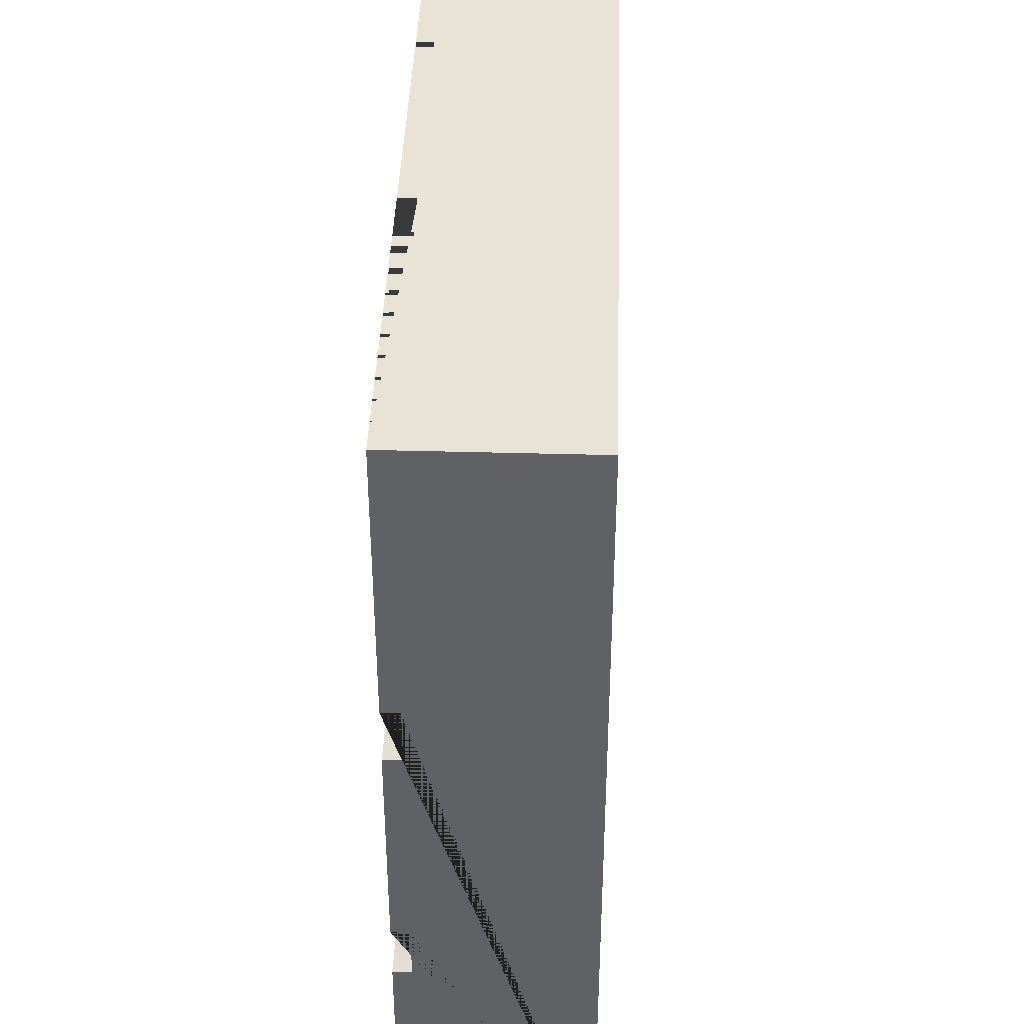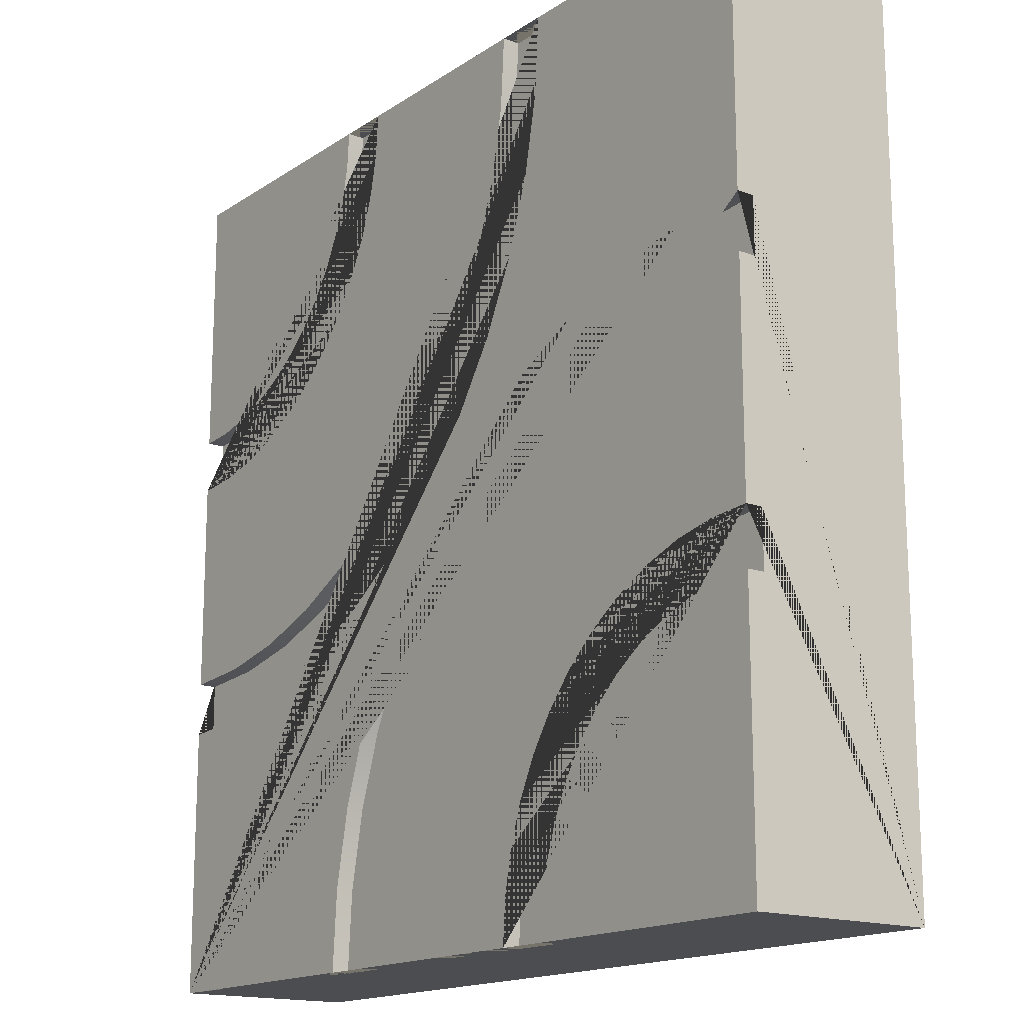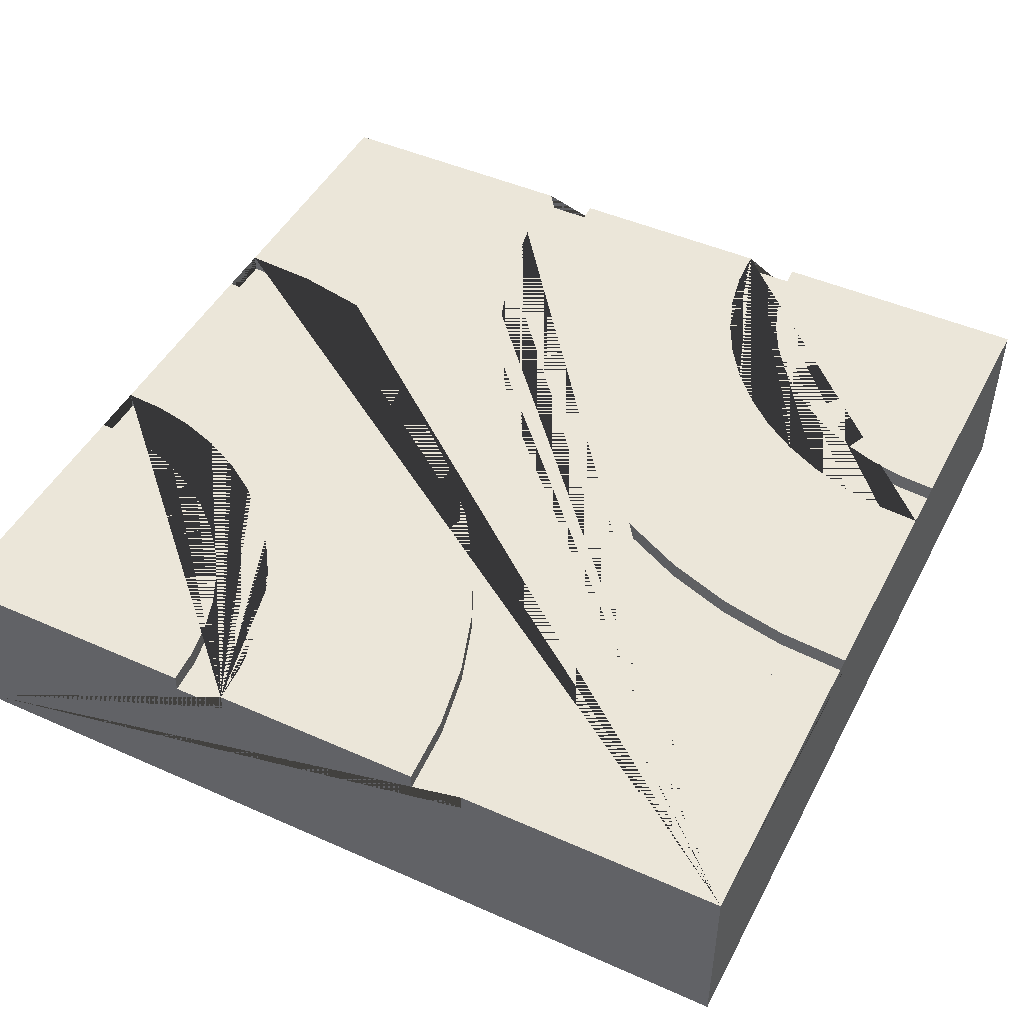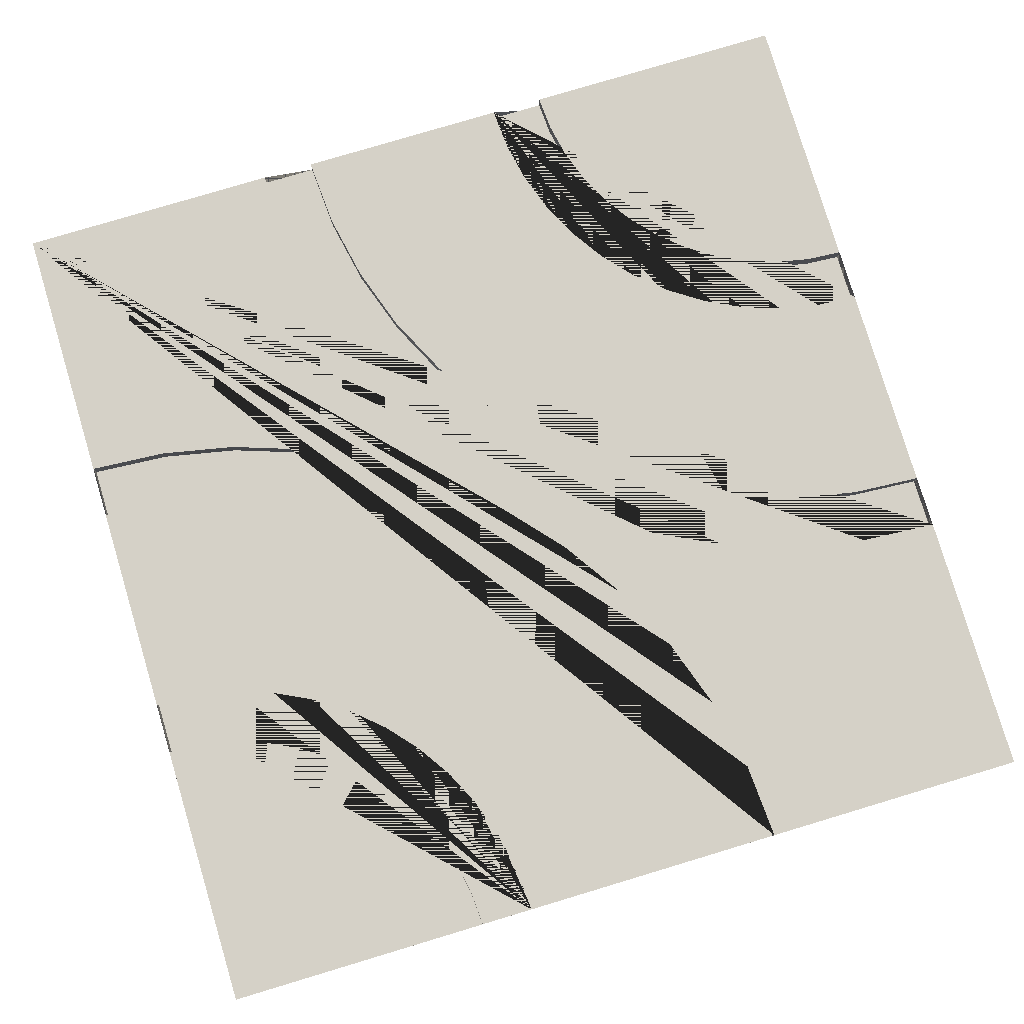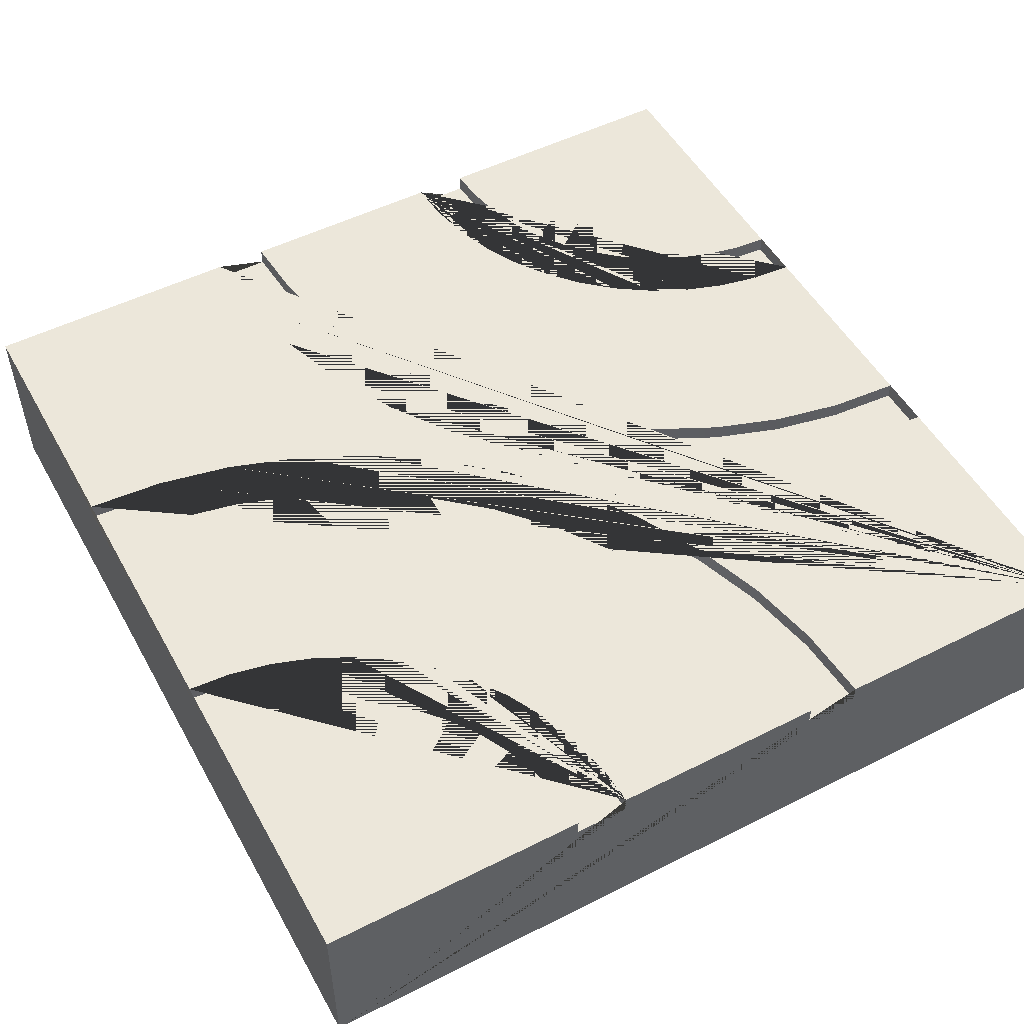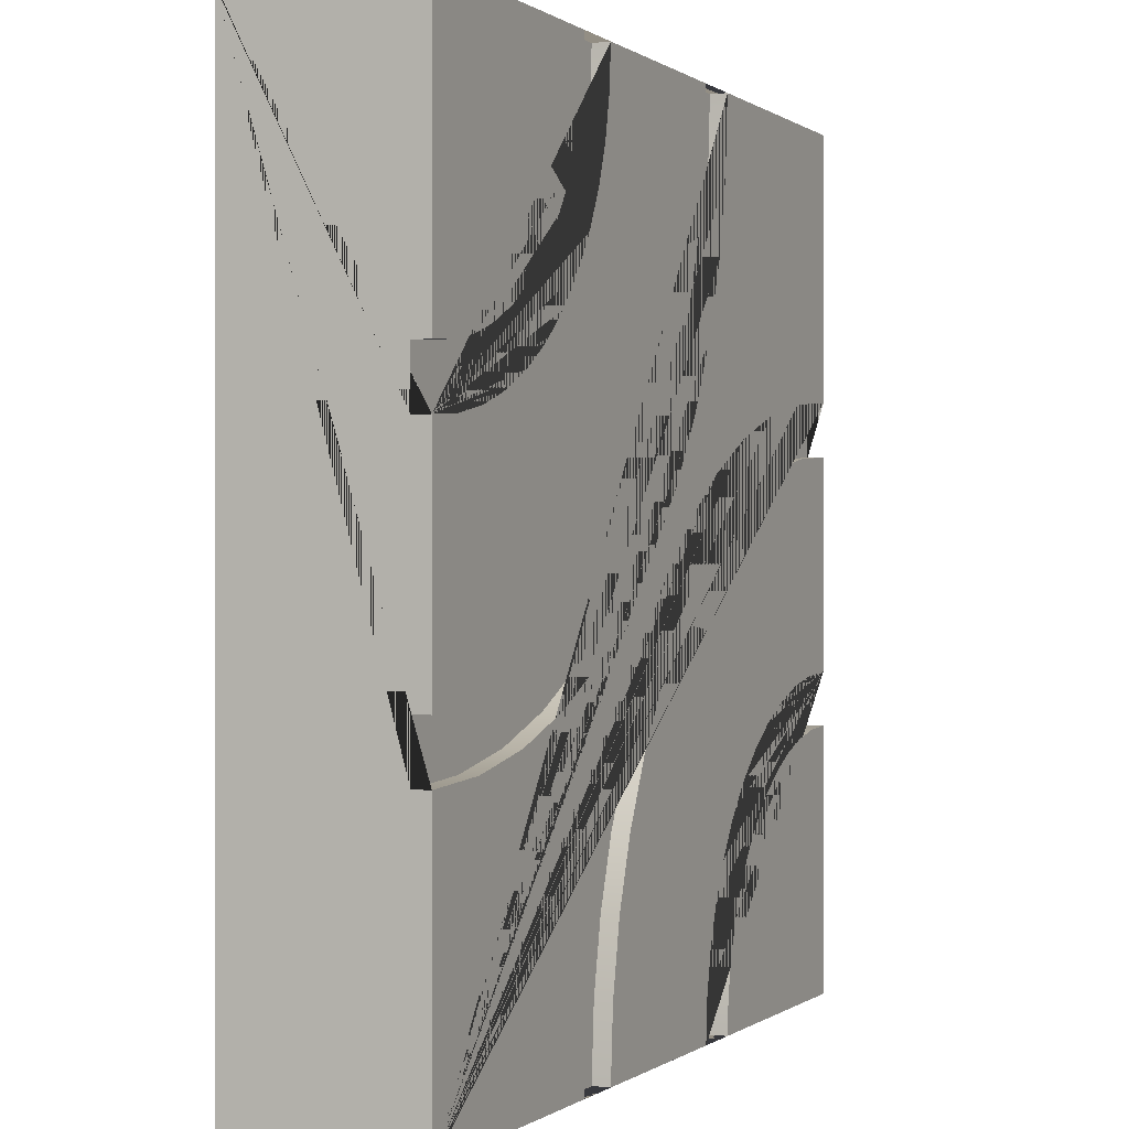
<metadata>
{"format":"obj","ext":"obj","renderer":"f3d","projection":"perspective","resolution":1024,"background":"white","views":[{"elev":41.0,"azim":-88.1,"up":"+Z"},{"elev":-16.1,"azim":-126.9,"up":"+Z"},{"elev":47.0,"azim":116.7,"up":"+Y"},{"elev":79.3,"azim":-106.7,"up":"+Y"},{"elev":51.6,"azim":61.4,"up":"+Y"},{"elev":-0.0,"azim":114.3,"up":"+Z"}]}
</metadata>
<code>
g Mesh1 Group1 Model
v 1.097e-13 0.63 -0
v 1.097e-13 0 -0
v 3 0 -1.155e-14
v 3 0.63 -8.085e-14
v 2.062 0.63 -6.93e-14
v 2.062 0.57 -6.93e-14
v 1.875 0.57 -6.93e-14
v 1.875 0.63 -6.93e-14
v 1.125 0.63 -9.24e-14
v 1.125 0.57 -9.24e-14
v 0.9375 0.57 -8.085e-14
v 0.9375 0.63 -8.085e-14
f 1 2 3 4 5 6 7 8 9 10 11 12
v 4.043e-14 0 -3
v 4.043e-14 0.63 -0.9375
v 4.043e-14 0.57 -0.9375
v 0 0.57 -1.125
v 0 0.63 -1.125
v 5.775e-15 0.63 -1.875
v 5.775e-15 0.57 -1.875
v 5.775e-15 0.57 -2.062
v 5.775e-15 0.63 -2.062
v 4.043e-14 0.63 -3
f 13 2 1 14 15 16 17 18 19 20 21 22
v 3 0 -3
f 3 2 13 23
v 3 0.63 -3
v 0.9375 0.63 -3
v 0.9375 0.57 -3
v 1.125 0.57 -3
v 1.125 0.63 -3
v 1.875 0.63 -3
v 1.875 0.57 -3
v 2.062 0.57 -3
v 2.062 0.63 -3
f 24 23 13 22 25 26 27 28 29 30 31 32
v 3 0.63 -2.062
v 3 0.57 -2.062
v 3 0.57 -1.875
v 3 0.63 -1.875
v 3 0.63 -1.125
v 3 0.57 -1.125
v 3 0.57 -0.9375
v 3 0.63 -0.9375
f 3 23 24 33 34 35 36 37 38 39 40 4
v 2.045 0.63 -2.731
v 1.992 0.63 -2.466
v 1.905 0.63 -2.211
v 1.786 0.63 -1.969
v 1.636 0.63 -1.744
v 1.458 0.63 -1.542
v 1.256 0.63 -1.364
v 1.031 0.63 -1.214
v 0.7893 0.63 -1.095
v 0.5338 0.63 -1.008
v 0.2692 0.63 -0.9551
v 0.9551 0.63 -0.2692
v 1.008 0.63 -0.5338
v 1.095 0.63 -0.7893
v 1.214 0.63 -1.031
v 1.364 0.63 -1.256
v 1.542 0.63 -1.458
v 1.744 0.63 -1.636
v 1.969 0.63 -1.786
v 2.211 0.63 -1.905
v 2.466 0.63 -1.992
v 2.731 0.63 -2.045
f 24 32 41 42 43 44 45 46 47 48 49 50 51 14 1 12 52 53 54 55 56 57 58 59 60 61 62 33
v 2.045 0.57 -2.731
f 41 32 31 63
v 0.2692 0.57 -0.9551
v 0.5338 0.57 -1.008
v 0.7893 0.57 -1.095
v 1.031 0.57 -1.214
v 1.256 0.57 -1.364
v 1.458 0.57 -1.542
v 1.636 0.57 -1.744
v 1.786 0.57 -1.969
v 1.905 0.57 -2.211
v 1.992 0.57 -2.466
v 1.859 0.57 -2.755
v 1.811 0.57 -2.515
v 1.732 0.57 -2.282
v 1.624 0.57 -2.062
v 1.488 0.57 -1.859
v 1.326 0.57 -1.674
v 1.141 0.57 -1.512
v 0.9375 0.57 -1.376
v 0.7175 0.57 -1.268
v 0.4853 0.57 -1.189
v 0.2447 0.57 -1.141
f 16 15 64 65 66 67 68 69 70 71 72 73 63 31 30 74 75 76 77 78 79 80 81 82 83 84
f 14 51 64 15
f 51 50 65 64
f 50 49 66 65
f 49 48 67 66
f 48 47 68 67
f 47 46 69 68
f 46 45 70 69
f 45 44 71 70
f 44 43 72 71
f 43 42 73 72
f 42 41 63 73
v 1.859 0.63 -2.755
f 29 85 74 30
v 0.2447 0.63 -1.141
v 0.4853 0.63 -1.189
v 0.7175 0.63 -1.268
v 0.9375 0.63 -1.376
v 1.141 0.63 -1.512
v 1.326 0.63 -1.674
v 1.488 0.63 -1.859
v 1.624 0.63 -2.062
v 1.732 0.63 -2.282
v 1.811 0.63 -2.515
v 1.115 0.63 -2.853
v 1.087 0.63 -2.709
v 1.039 0.63 -2.569
v 0.9743 0.63 -2.438
v 0.8925 0.63 -2.315
v 0.7955 0.63 -2.204
v 0.6849 0.63 -2.107
v 0.5625 0.63 -2.026
v 0.4305 0.63 -1.961
v 0.2912 0.63 -1.913
v 0.1468 0.63 -1.885
f 18 17 86 87 88 89 90 91 92 93 94 95 85 29 28 96 97 98 99 100 101 102 103 104 105 106
f 86 17 16 84
f 87 86 84 83
f 88 87 83 82
f 89 88 82 81
f 90 89 81 80
f 91 90 80 79
f 92 91 79 78
f 93 92 78 77
f 94 93 77 76
f 95 94 76 75
f 85 95 75 74
v 1.115 0.57 -2.853
f 96 28 27 107
v 0.1468 0.57 -1.885
v 0.2912 0.57 -1.913
v 0.4305 0.57 -1.961
v 0.5625 0.57 -2.026
v 0.6849 0.57 -2.107
v 0.7955 0.57 -2.204
v 0.8925 0.57 -2.315
v 0.9743 0.57 -2.438
v 1.039 0.57 -2.569
v 1.087 0.57 -2.709
v 0.9295 0.57 -2.878
v 0.9056 0.57 -2.757
v 0.8661 0.57 -2.641
v 0.8119 0.57 -2.531
v 0.7438 0.57 -2.429
v 0.6629 0.57 -2.337
v 0.5707 0.57 -2.256
v 0.4688 0.57 -2.188
v 0.3588 0.57 -2.134
v 0.2426 0.57 -2.094
v 0.1224 0.57 -2.071
f 20 19 108 109 110 111 112 113 114 115 116 117 107 27 26 118 119 120 121 122 123 124 125 126 127 128
f 18 106 108 19
f 106 105 109 108
f 105 104 110 109
f 104 103 111 110
f 103 102 112 111
f 102 101 113 112
f 101 100 114 113
f 100 99 115 114
f 99 98 116 115
f 98 97 117 116
f 97 96 107 117
v 0.9295 0.63 -2.878
f 25 129 118 26
v 0.1224 0.63 -2.071
v 0.2426 0.63 -2.094
v 0.3588 0.63 -2.134
v 0.4688 0.63 -2.188
v 0.5707 0.63 -2.256
v 0.6629 0.63 -2.337
v 0.7438 0.63 -2.429
v 0.8119 0.63 -2.531
v 0.8661 0.63 -2.641
v 0.9056 0.63 -2.757
f 22 21 130 131 132 133 134 135 136 137 138 139 129 25
f 130 21 20 128
f 131 130 128 127
f 132 131 127 126
f 133 132 126 125
f 134 133 125 124
f 135 134 124 123
f 136 135 123 122
f 137 136 122 121
f 138 137 121 120
f 139 138 120 119
f 129 139 119 118
v 0.9551 0.57 -0.2692
f 52 12 11 140
v 2.731 0.57 -2.045
v 2.466 0.57 -1.992
v 2.211 0.57 -1.905
v 1.969 0.57 -1.786
v 1.744 0.57 -1.636
v 1.542 0.57 -1.458
v 1.364 0.57 -1.256
v 1.214 0.57 -1.031
v 1.095 0.57 -0.7893
v 1.008 0.57 -0.5338
v 1.141 0.57 -0.2447
v 1.189 0.57 -0.4853
v 1.268 0.57 -0.7175
v 1.376 0.57 -0.9375
v 1.512 0.57 -1.141
v 1.674 0.57 -1.326
v 1.859 0.57 -1.488
v 2.062 0.57 -1.624
v 2.282 0.57 -1.732
v 2.515 0.57 -1.811
v 2.755 0.57 -1.859
f 35 34 141 142 143 144 145 146 147 148 149 150 140 11 10 151 152 153 154 155 156 157 158 159 160 161
f 33 62 141 34
f 62 61 142 141
f 61 60 143 142
f 60 59 144 143
f 59 58 145 144
f 58 57 146 145
f 57 56 147 146
f 56 55 148 147
f 55 54 149 148
f 54 53 150 149
f 53 52 140 150
v 1.141 0.63 -0.2447
f 9 162 151 10
v 2.755 0.63 -1.859
v 2.515 0.63 -1.811
v 2.282 0.63 -1.732
v 2.062 0.63 -1.624
v 1.859 0.63 -1.488
v 1.674 0.63 -1.326
v 1.512 0.63 -1.141
v 1.376 0.63 -0.9375
v 1.268 0.63 -0.7175
v 1.189 0.63 -0.4853
v 1.885 0.63 -0.1468
v 1.913 0.63 -0.2912
v 1.961 0.63 -0.4305
v 2.026 0.63 -0.5625
v 2.107 0.63 -0.6849
v 2.204 0.63 -0.7955
v 2.315 0.63 -0.8925
v 2.438 0.63 -0.9743
v 2.569 0.63 -1.039
v 2.709 0.63 -1.087
v 2.853 0.63 -1.115
f 37 36 163 164 165 166 167 168 169 170 171 172 162 9 8 173 174 175 176 177 178 179 180 181 182 183
f 163 36 35 161
f 164 163 161 160
f 165 164 160 159
f 166 165 159 158
f 167 166 158 157
f 168 167 157 156
f 169 168 156 155
f 170 169 155 154
f 171 170 154 153
f 172 171 153 152
f 162 172 152 151
v 1.885 0.57 -0.1468
f 173 8 7 184
v 2.853 0.57 -1.115
v 2.709 0.57 -1.087
v 2.569 0.57 -1.039
v 2.438 0.57 -0.9743
v 2.315 0.57 -0.8925
v 2.204 0.57 -0.7955
v 2.107 0.57 -0.6849
v 2.026 0.57 -0.5625
v 1.961 0.57 -0.4305
v 1.913 0.57 -0.2912
v 2.071 0.57 -0.1224
v 2.094 0.57 -0.2426
v 2.134 0.57 -0.3588
v 2.188 0.57 -0.4688
v 2.256 0.57 -0.5707
v 2.337 0.57 -0.6629
v 2.429 0.57 -0.7438
v 2.531 0.57 -0.8119
v 2.641 0.57 -0.8661
v 2.757 0.57 -0.9056
v 2.878 0.57 -0.9295
f 39 38 185 186 187 188 189 190 191 192 193 194 184 7 6 195 196 197 198 199 200 201 202 203 204 205
f 37 183 185 38
f 183 182 186 185
f 182 181 187 186
f 181 180 188 187
f 180 179 189 188
f 179 178 190 189
f 178 177 191 190
f 177 176 192 191
f 176 175 193 192
f 175 174 194 193
f 174 173 184 194
v 2.071 0.63 -0.1224
f 5 206 195 6
v 2.878 0.63 -0.9295
v 2.757 0.63 -0.9056
v 2.641 0.63 -0.8661
v 2.531 0.63 -0.8119
v 2.429 0.63 -0.7438
v 2.337 0.63 -0.6629
v 2.256 0.63 -0.5707
v 2.188 0.63 -0.4688
v 2.134 0.63 -0.3588
v 2.094 0.63 -0.2426
f 4 40 207 208 209 210 211 212 213 214 215 216 206 5
f 207 40 39 205
f 208 207 205 204
f 209 208 204 203
f 210 209 203 202
f 211 210 202 201
f 212 211 201 200
f 213 212 200 199
f 214 213 199 198
f 215 214 198 197
f 216 215 197 196
f 206 216 196 195

</code>
